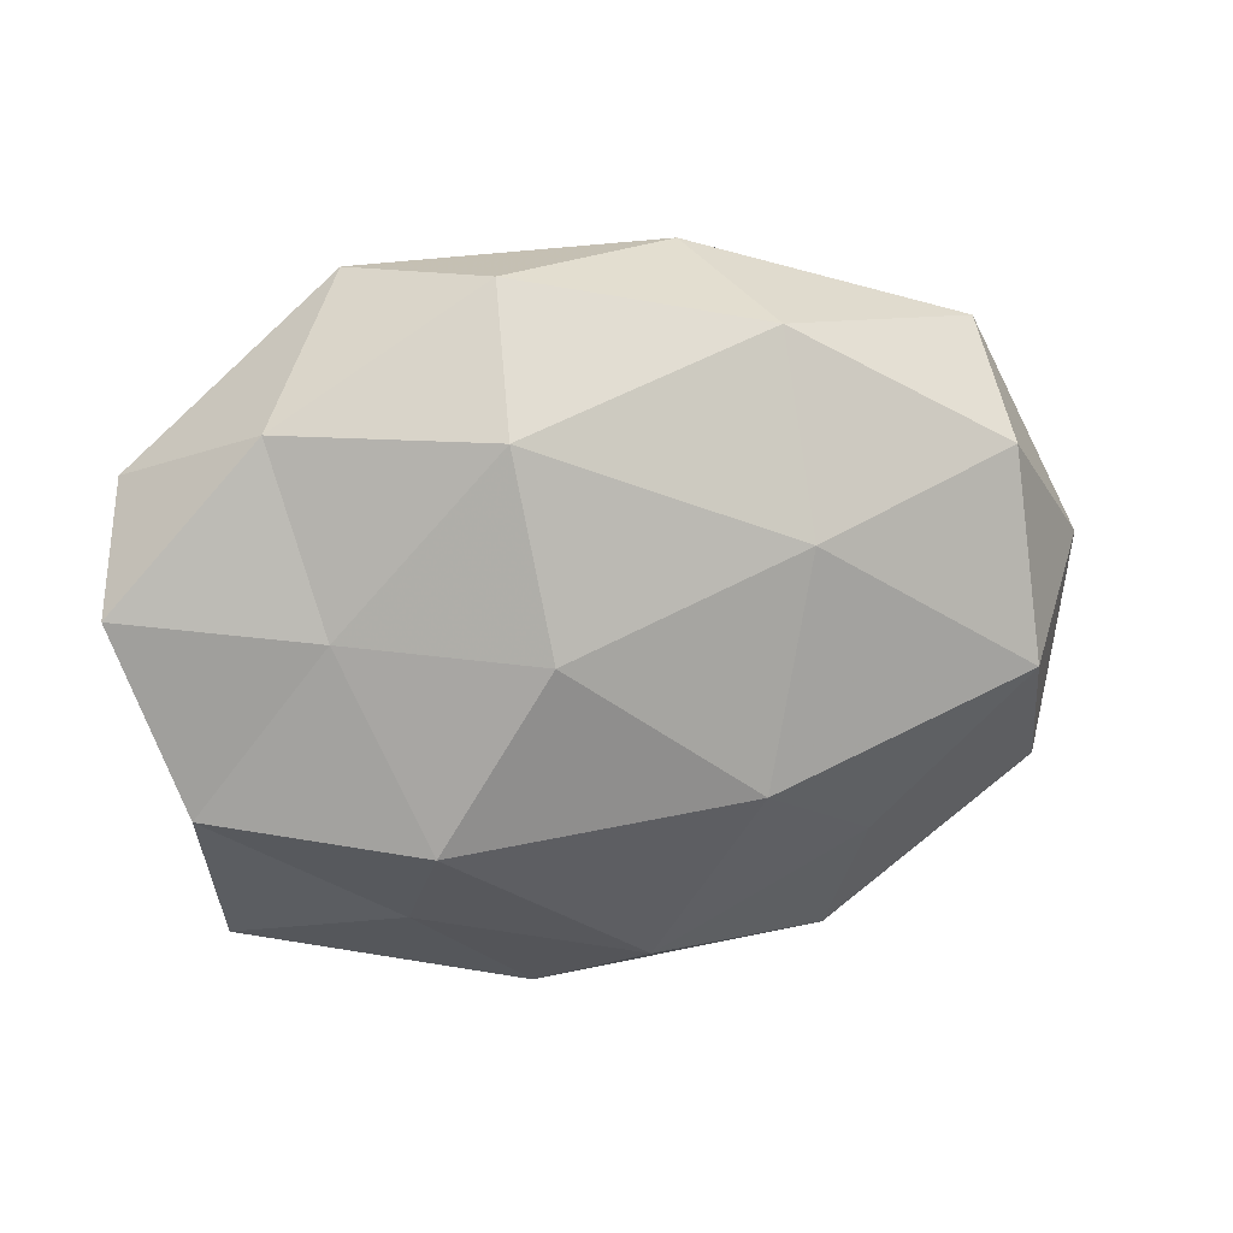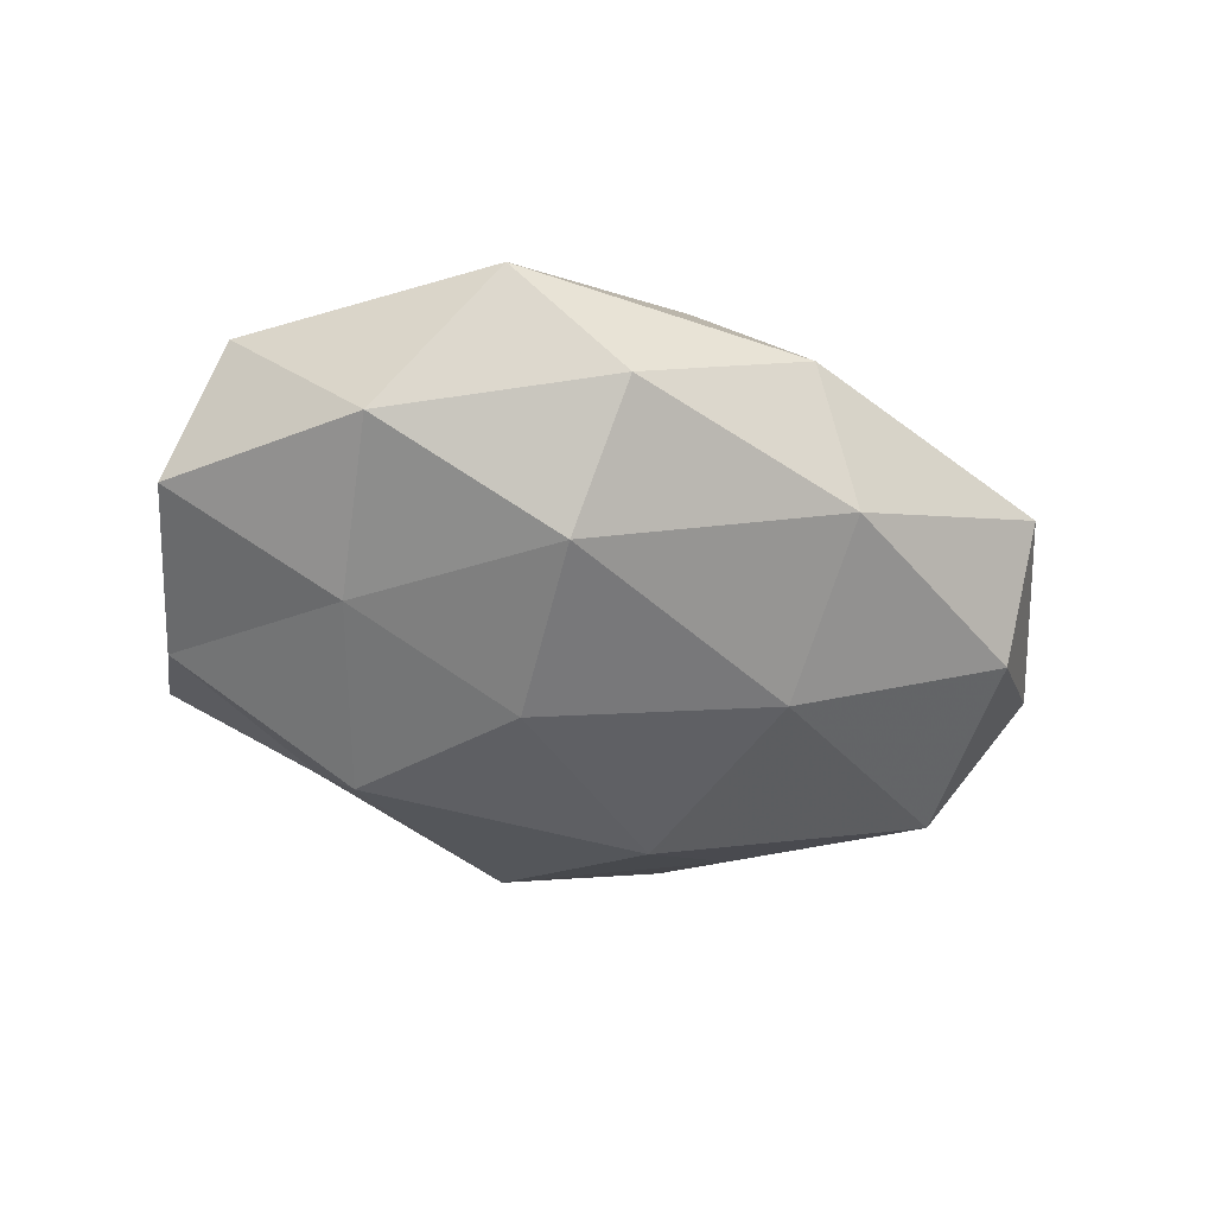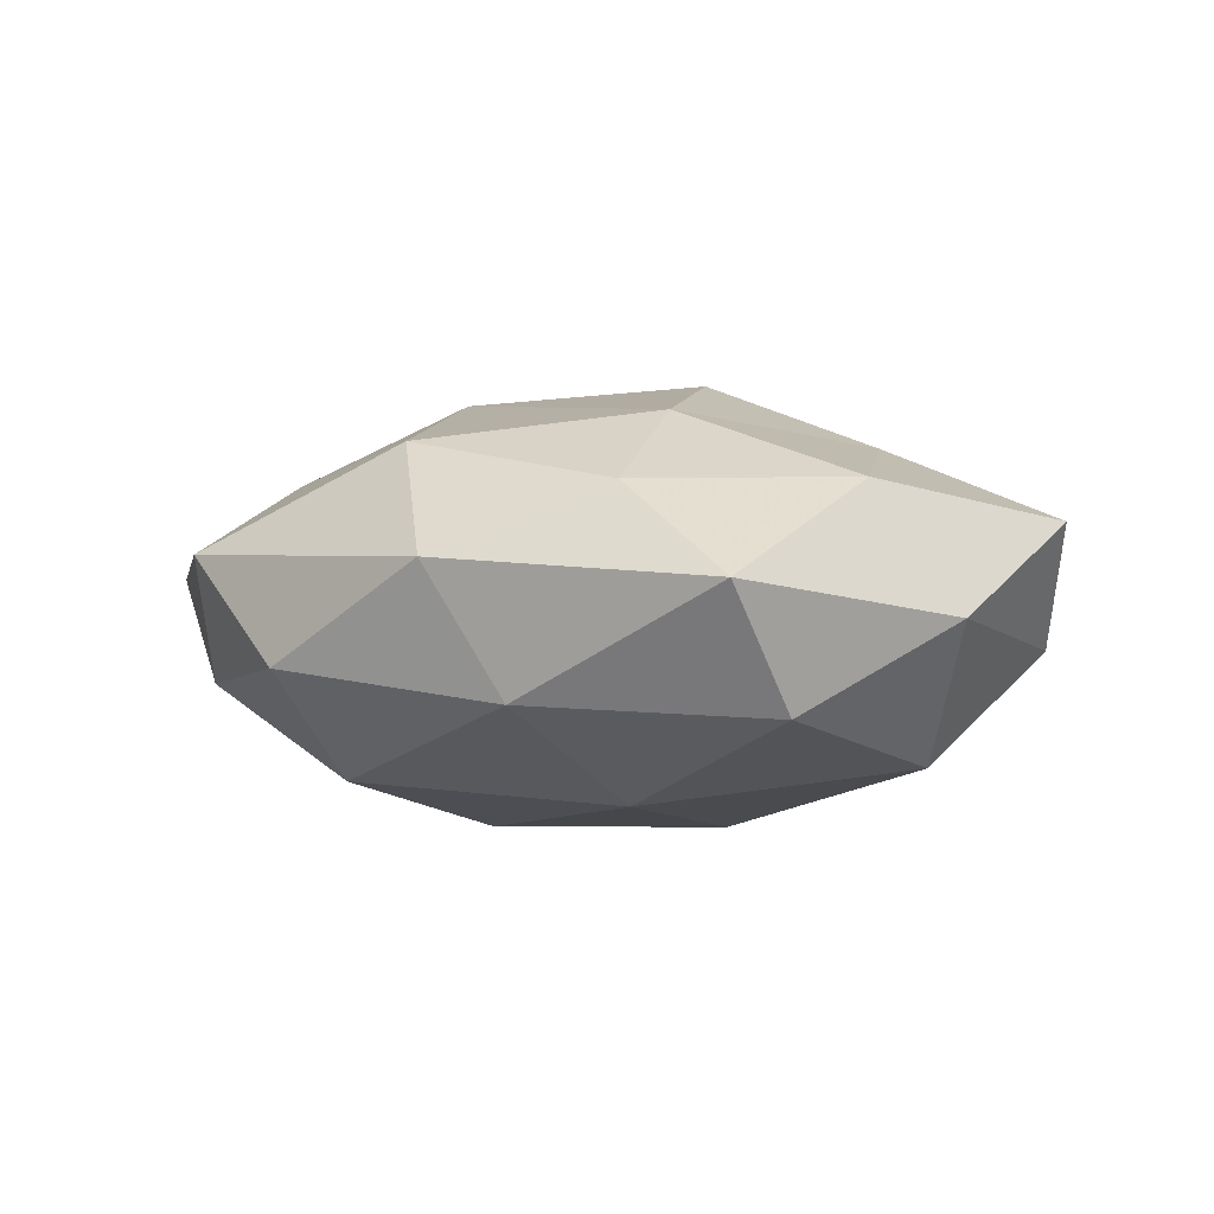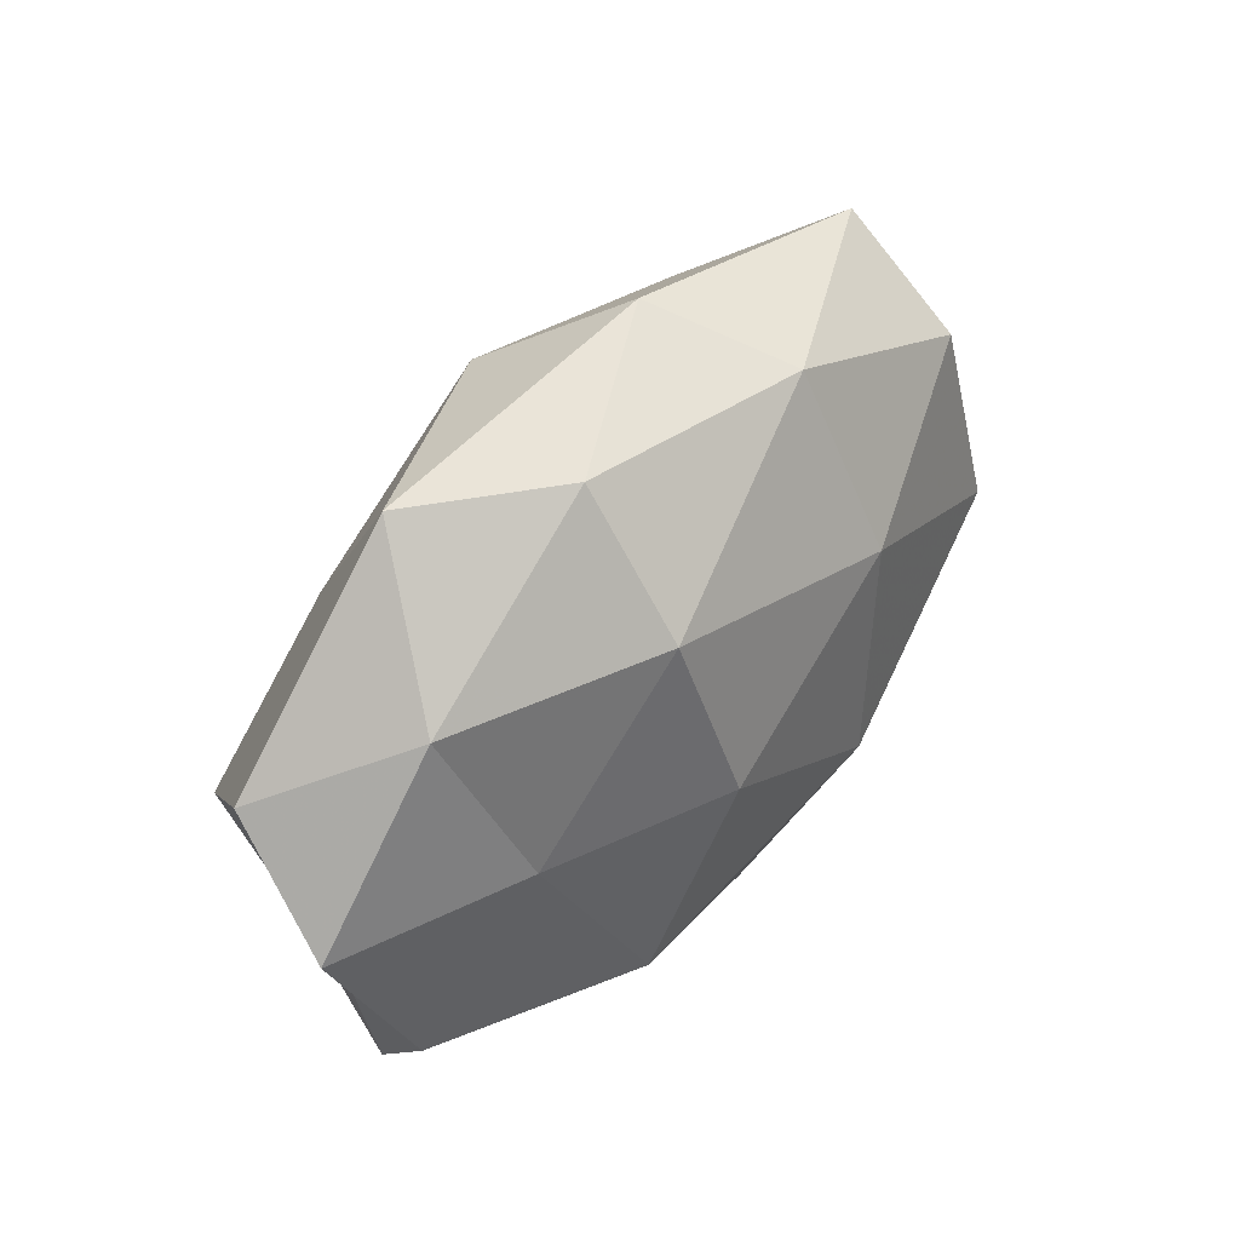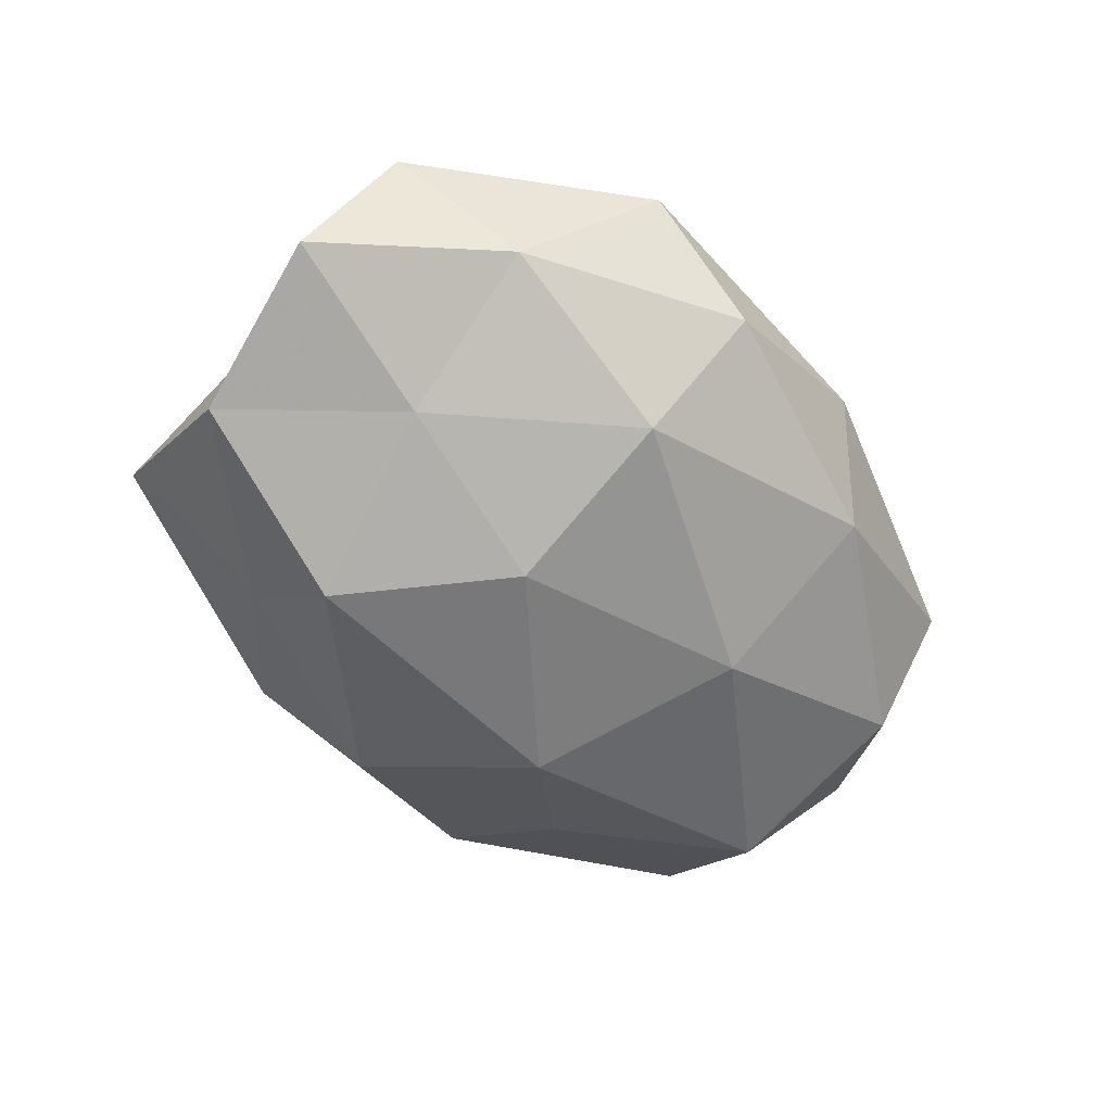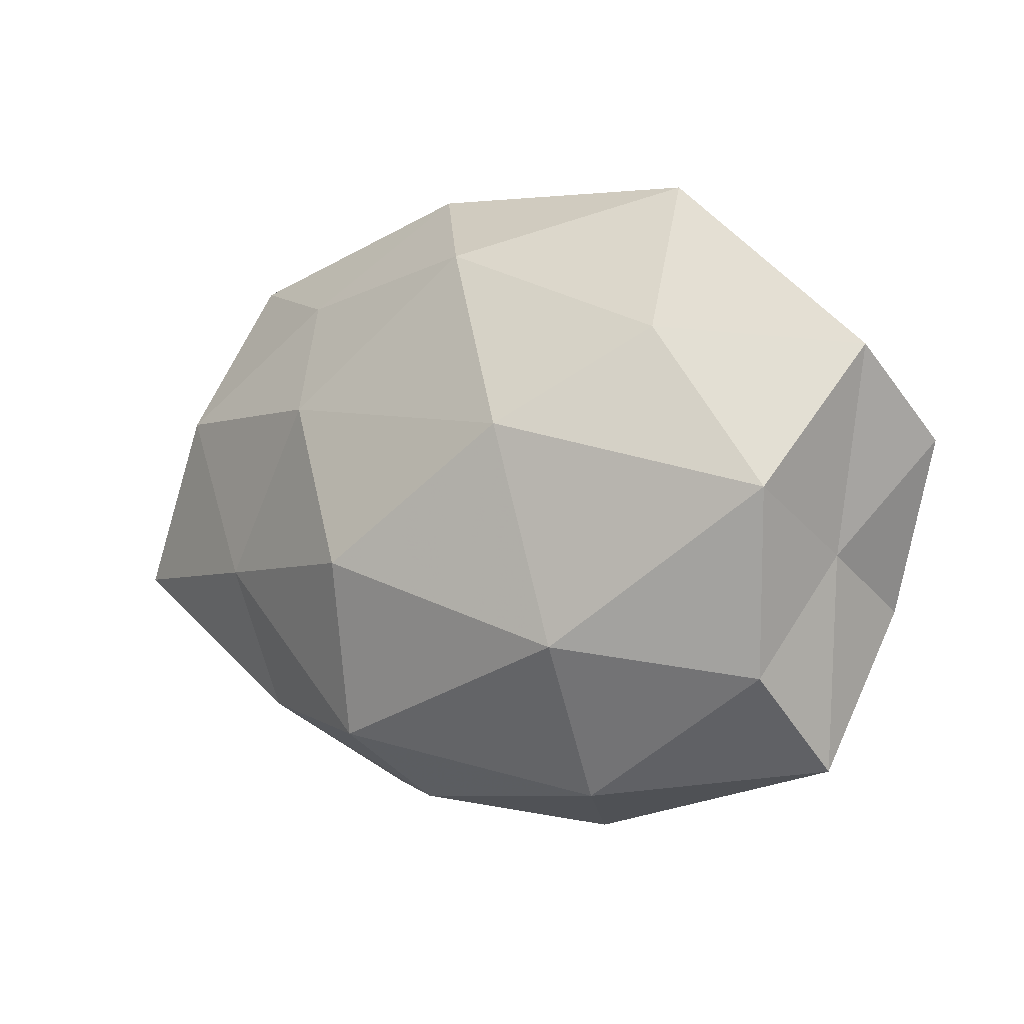
<metadata>
{"format":"obj","ext":"obj","renderer":"f3d","projection":"perspective","resolution":1024,"background":"white","views":[{"elev":22.0,"azim":166.2,"up":"+Y"},{"elev":-43.5,"azim":157.4,"up":"+Z"},{"elev":-2.2,"azim":-141.6,"up":"+Z"},{"elev":51.9,"azim":129.6,"up":"+Y"},{"elev":-58.2,"azim":129.9,"up":"+Z"},{"elev":-1.0,"azim":33.2,"up":"+Y"}]}
</metadata>
<code>
v -0.04539 0.01202 0.0127
v 0.02687 0.03928 0.00604
v 0.02352 -0.01495 -0.02367
v -0.01579 0.03494 -0.01083
v -0.03469 -0.02634 0.007883
v -0.008652 0.04063 0.004484
v -0.02587 -0.02151 -0.01463
v 0.04398 0.001949 0.01726
v 0.01309 0.04064 -0.006877
v -0.0004578 -0.03197 -0.01793
v -0.02383 -0.03752 -0.005835
v 0.0169 -0.03554 0.01052
v 0.001734 0.03133 0.01788
v -0.01081 -0.01108 -0.02541
v -0.0339 -0.008273 0.01799
v 0.05431 0.008023 -0.008433
v -0.04128 0.03085 0.001704
v -0.05339 0.006073 -0.001921
v 0.01176 0.009857 0.0245
v 0.04304 -0.03215 -0.001936
v 0.04577 -0.005928 0.001411
v -0.02033 0.0128 0.02148
v -0.01634 0.01483 -0.02195
v 0.05098 0.01892 0.00471
v -0.04872 -0.01946 -0.004826
v -0.02413 0.02673 0.01266
v 0.04048 -0.02038 0.01144
v 0.0249 -0.02711 -0.01261
v 0.009832 -0.04118 -0.004653
v 0.0187 -0.01674 0.02314
v -0.01063 -0.03764 0.00602
v -0.01346 -0.02867 0.01964
v -0.04325 -0.002909 -0.01769
v 0.01138 0.005583 -0.02537
v 0.01448 0.02725 -0.01951
v 0.03252 0.006746 -0.01682
v 0.02813 0.02138 0.01497
v 0.03729 0.02639 -0.008396
v -0.04152 0.0206 -0.01232
v -0.05664 -0.009521 0.008779
v 0.04694 -0.01302 -0.01299
v -0.0108 -0.006895 0.02675
f 2 9 6
f 4 6 9
f 11 7 10
f 2 6 13
f 3 10 14
f 14 10 7
f 17 6 4
f 1 17 18
f 15 22 1
f 22 19 13
f 24 8 21
f 16 24 21
f 25 11 5
f 25 7 11
f 13 6 26
f 1 26 17
f 17 26 6
f 1 22 26
f 26 22 13
f 20 27 12
f 21 8 27
f 21 27 20
f 3 28 10
f 11 10 29
f 20 12 29
f 29 10 28
f 28 20 29
f 8 19 30
f 27 8 30
f 30 12 27
f 5 11 31
f 31 11 29
f 29 12 31
f 5 32 15
f 32 12 30
f 5 31 32
f 32 31 12
f 7 33 14
f 33 23 14
f 25 33 7
f 18 33 25
f 34 3 14
f 14 23 34
f 9 35 4
f 35 23 4
f 35 34 23
f 36 3 34
f 36 34 35
f 37 2 13
f 8 37 19
f 13 19 37
f 24 2 37
f 24 37 8
f 38 9 2
f 38 2 24
f 16 38 24
f 38 35 9
f 16 36 38
f 36 35 38
f 39 17 4
f 18 17 39
f 4 23 39
f 18 39 33
f 33 39 23
f 40 15 1
f 40 5 15
f 40 1 18
f 40 25 5
f 40 18 25
f 16 21 41
f 21 20 41
f 41 28 3
f 41 20 28
f 41 3 36
f 16 41 36
f 15 42 22
f 22 42 19
f 30 19 42
f 15 32 42
f 42 32 30

</code>
